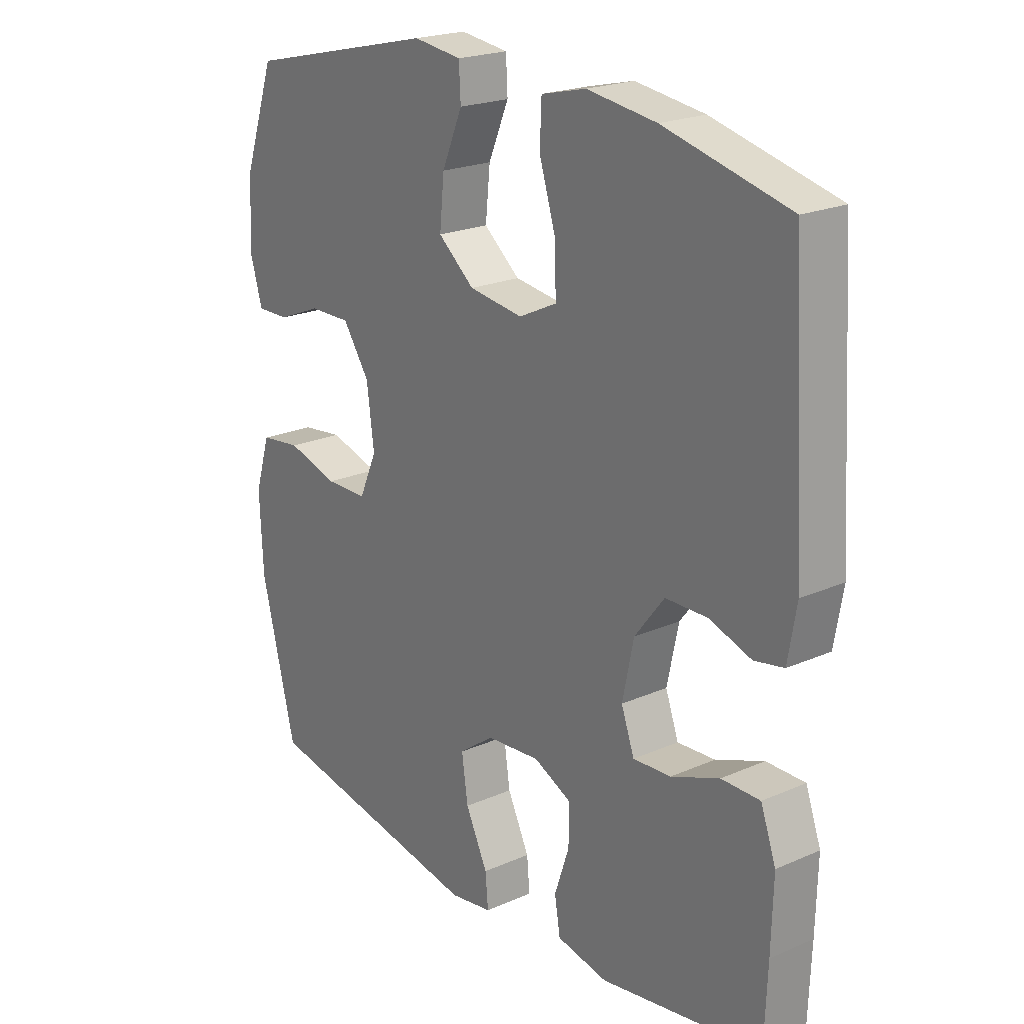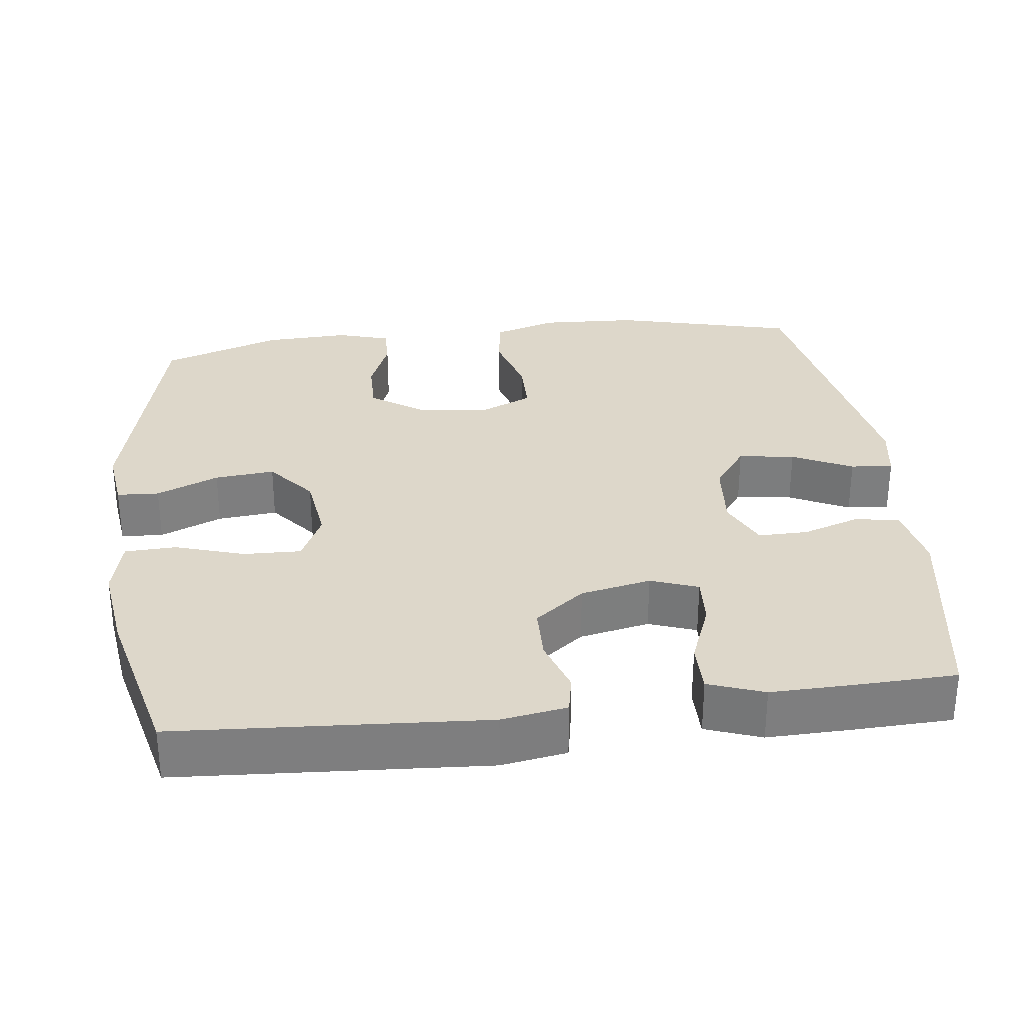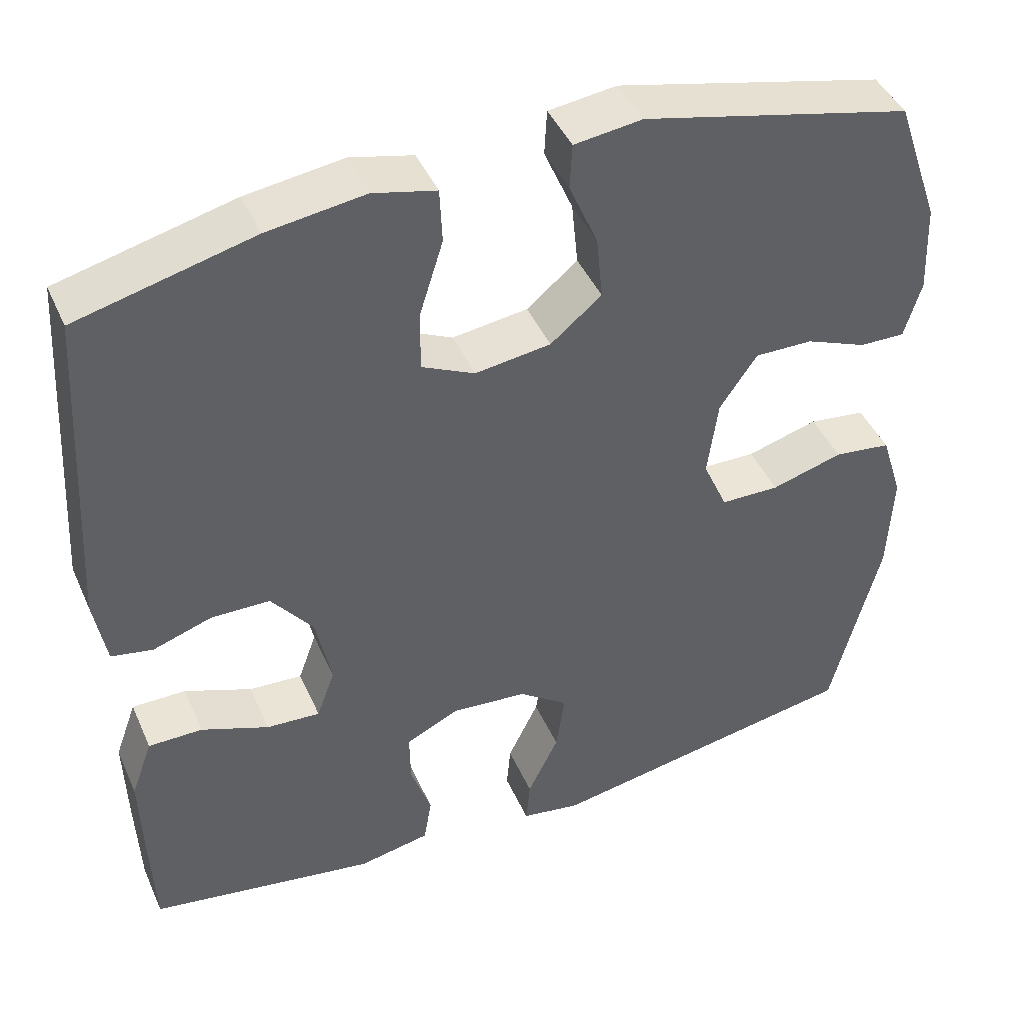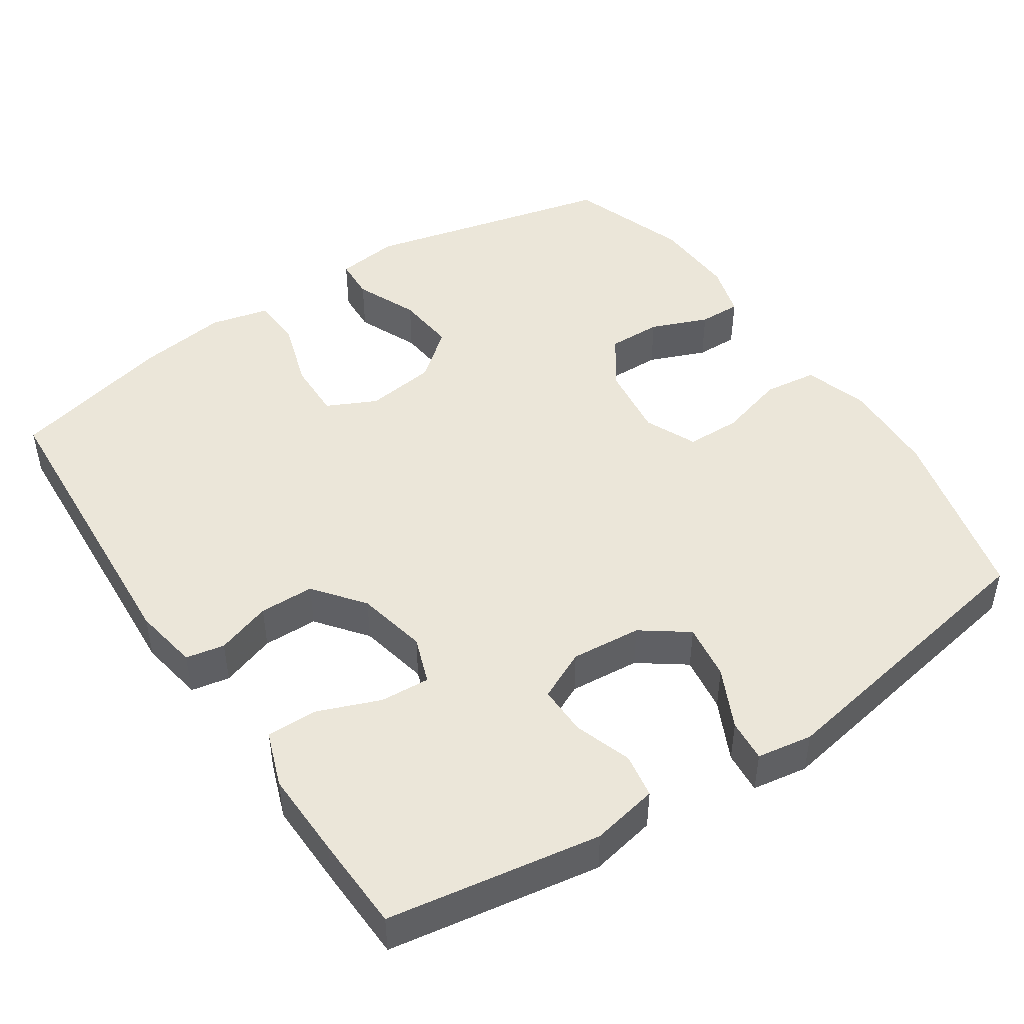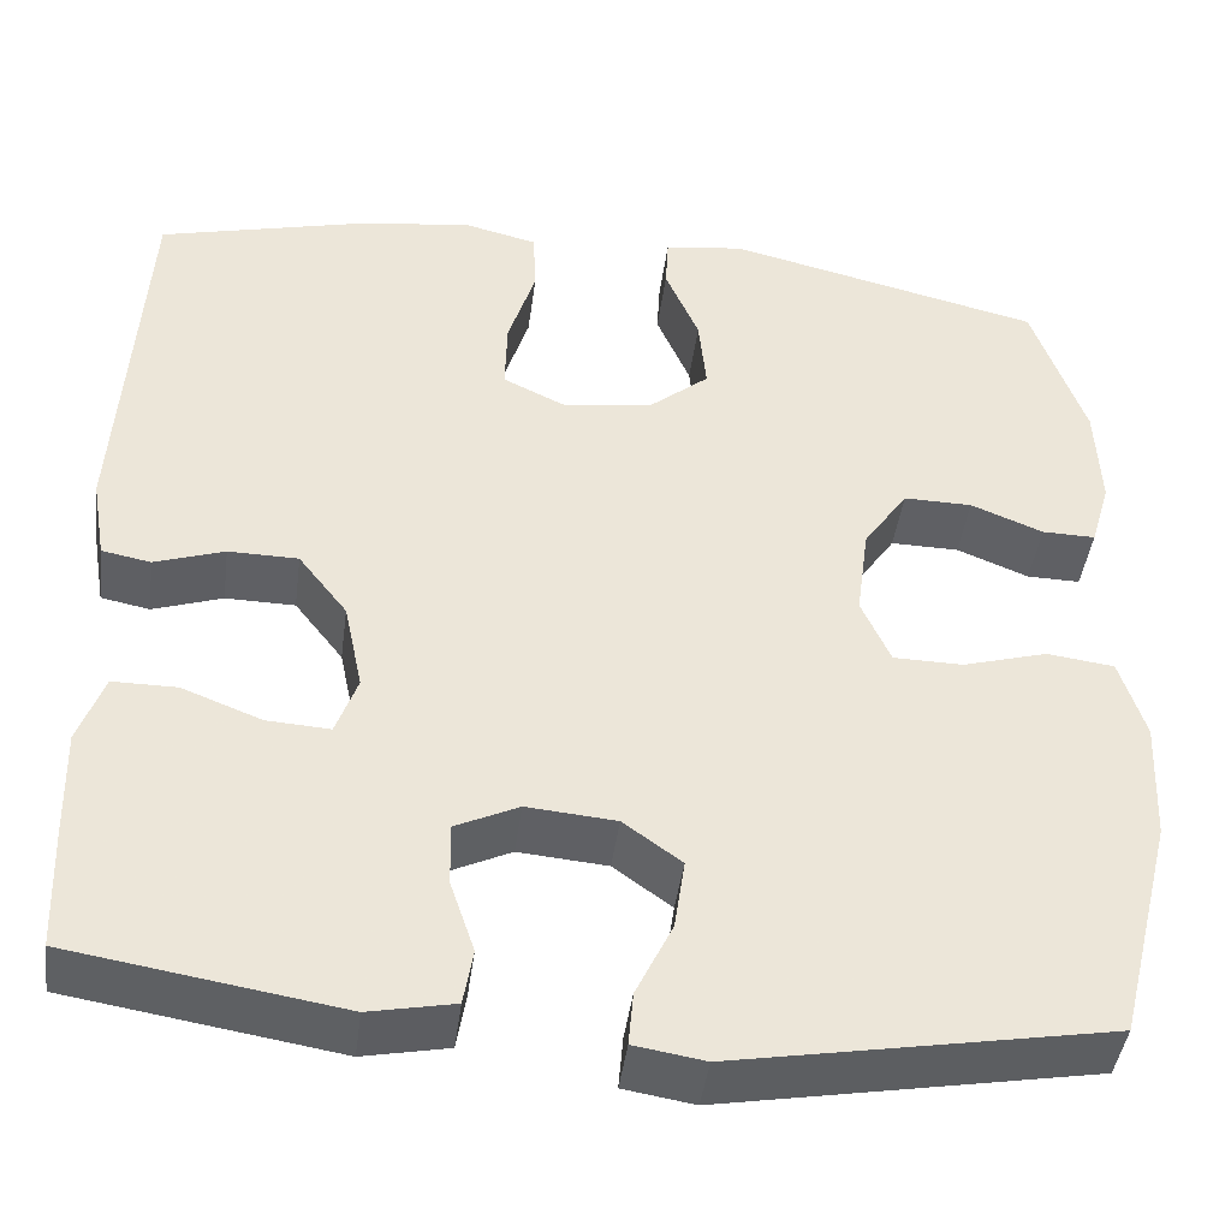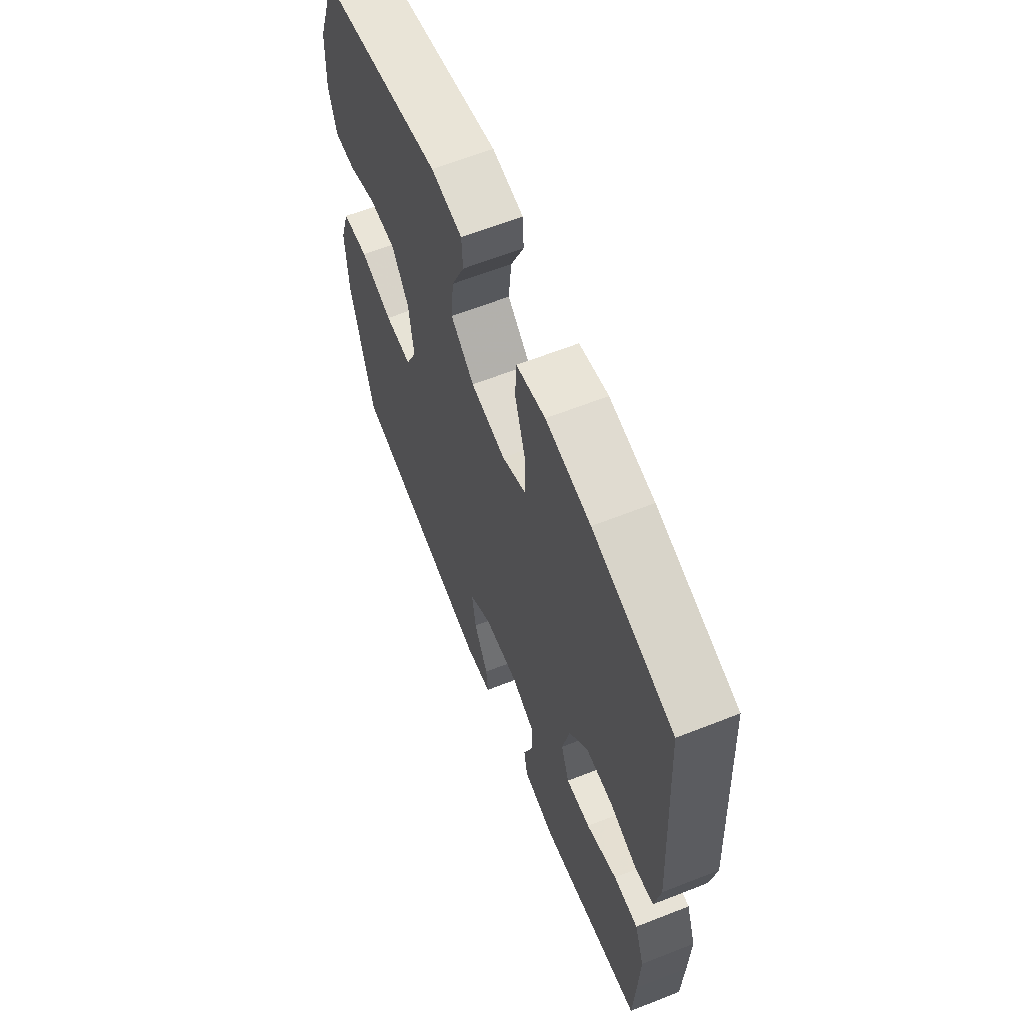
<metadata>
{"format":"obj","ext":"obj","renderer":"f3d","projection":"perspective","resolution":1024,"background":"white","views":[{"elev":21.6,"azim":52.3,"up":"+Z"},{"elev":30.9,"azim":83.2,"up":"+Y"},{"elev":43.9,"azim":157.1,"up":"+Z"},{"elev":46.8,"azim":146.3,"up":"+Y"},{"elev":-43.3,"azim":172.5,"up":"+Z"},{"elev":63.3,"azim":68.3,"up":"+Z"}]}
</metadata>
<code>
v 0.5 0.07 0.5
v 0.525 0.07 0.085
v 0.51 0.07 -0.003
v 0.458 0.07 -0.013
v 0.384 0.07 0.012
v 0.31 0.07 0.011
v 0.258 0.07 -0.056
v 0.238 0.07 -0.151
v 0.261 0.07 -0.215
v 0.328 0.07 -0.211
v 0.413 0.07 -0.178
v 0.481 0.07 -0.178
v 0.508 0.07 -0.253
v 0.505 0.07 -0.371
v 0.5 0.07 -0.5
v 0.214 0.07 -0.546
v 0.124 0.07 -0.528
v 0.114 0.07 -0.468
v 0.14 0.07 -0.391
v 0.141 0.07 -0.324
v 0.074 0.07 -0.292
v -0.021 0.07 -0.3
v -0.083 0.07 -0.345
v -0.072 0.07 -0.421
v -0.033 0.07 -0.502
v -0.028 0.07 -0.559
v -0.103 0.07 -0.571
v -0.5 0.07 -0.5
v -0.561 0.07 -0.255
v -0.567 0.07 -0.124
v -0.54 0.07 -0.037
v -0.468 0.07 -0.028
v -0.378 0.07 -0.054
v -0.304 0.07 -0.053
v -0.273 0.07 0.017
v -0.286 0.07 0.116
v -0.333 0.07 0.185
v -0.406 0.07 0.184
v -0.483 0.07 0.153
v -0.54 0.07 0.152
v -0.561 0.07 0.224
v -0.556 0.07 0.338
v -0.5 0.07 0.5
v -0.163 0.07 0.58
v -0.078 0.07 0.569
v -0.075 0.07 0.512
v -0.111 0.07 0.428
v -0.119 0.07 0.347
v -0.055 0.07 0.294
v 0.04 0.07 0.281
v 0.107 0.07 0.313
v 0.105 0.07 0.391
v 0.076 0.07 0.484
v 0.079 0.07 0.553
v 0.158 0.07 0.572
v 0.28 0.07 0.555
v 0.5 0 0.5
v 0.525 0 0.085
v 0.51 0 -0.003
v 0.458 0 -0.013
v 0.384 0 0.012
v 0.31 0 0.011
v 0.258 0 -0.056
v 0.238 0 -0.151
v 0.261 0 -0.215
v 0.328 0 -0.211
v 0.413 0 -0.178
v 0.481 0 -0.178
v 0.508 0 -0.253
v 0.505 0 -0.371
v 0.5 0 -0.5
v 0.214 0 -0.546
v 0.124 0 -0.528
v 0.114 0 -0.468
v 0.14 0 -0.391
v 0.141 0 -0.324
v 0.074 0 -0.292
v -0.021 0 -0.3
v -0.083 0 -0.345
v -0.072 0 -0.421
v -0.033 0 -0.502
v -0.028 0 -0.559
v -0.103 0 -0.571
v -0.5 0 -0.5
v -0.561 0 -0.255
v -0.567 0 -0.124
v -0.54 0 -0.037
v -0.468 0 -0.028
v -0.378 0 -0.054
v -0.304 0 -0.053
v -0.273 0 0.017
v -0.286 0 0.116
v -0.333 0 0.185
v -0.406 0 0.184
v -0.483 0 0.153
v -0.54 0 0.152
v -0.561 0 0.224
v -0.556 0 0.338
v -0.5 0 0.5
v -0.163 0 0.58
v -0.078 0 0.569
v -0.075 0 0.512
v -0.111 0 0.428
v -0.119 0 0.347
v -0.055 0 0.294
v 0.04 0 0.281
v 0.107 0 0.313
v 0.105 0 0.391
v 0.076 0 0.484
v 0.079 0 0.553
v 0.158 0 0.572
v 0.28 0 0.555
f 52 53 54 55
f 51 52 55 56
f 44 45 46 47
f 44 47 48
f 43 44 48
f 42 43 48 49
f 38 39 40 41
f 37 38 41 42
f 30 31 32 33
f 30 33 34
f 29 30 34
f 28 29 34
f 27 28 34 35
f 24 25 26 27
f 23 24 27 35
f 16 17 18 19
f 16 19 20
f 15 16 20
f 14 15 20
f 13 14 20 21
f 10 11 12 13
f 9 10 13 21
f 2 3 4 5
f 2 5 6
f 51 56 1 2
f 50 51 2 6
f 37 42 49 50
f 36 37 50 6
f 22 23 35 36
f 22 36 6 7
f 8 9 21 22
f 7 8 22
f 111 110 109 108
f 112 111 108 107
f 103 102 101 100
f 104 103 100
f 104 100 99
f 105 104 99 98
f 97 96 95 94
f 98 97 94 93
f 89 88 87 86
f 90 89 86
f 90 86 85
f 90 85 84
f 91 90 84 83
f 83 82 81 80
f 91 83 80 79
f 75 74 73 72
f 76 75 72
f 76 72 71
f 76 71 70
f 77 76 70 69
f 69 68 67 66
f 77 69 66 65
f 61 60 59 58
f 62 61 58
f 58 57 112 107
f 62 58 107 106
f 106 105 98 93
f 62 106 93 92
f 92 91 79 78
f 63 62 92 78
f 78 77 65 64
f 78 64 63
f 1 57 58 2
f 2 58 59 3
f 3 59 60 4
f 4 60 61 5
f 5 61 62 6
f 6 62 63 7
f 7 63 64 8
f 8 64 65 9
f 9 65 66 10
f 10 66 67 11
f 11 67 68 12
f 12 68 69 13
f 13 69 70 14
f 14 70 71 15
f 15 71 72 16
f 16 72 73 17
f 17 73 74 18
f 18 74 75 19
f 19 75 76 20
f 20 76 77 21
f 21 77 78 22
f 22 78 79 23
f 23 79 80 24
f 24 80 81 25
f 25 81 82 26
f 26 82 83 27
f 27 83 84 28
f 28 84 85 29
f 29 85 86 30
f 30 86 87 31
f 31 87 88 32
f 32 88 89 33
f 33 89 90 34
f 34 90 91 35
f 35 91 92 36
f 36 92 93 37
f 37 93 94 38
f 38 94 95 39
f 39 95 96 40
f 40 96 97 41
f 41 97 98 42
f 42 98 99 43
f 43 99 100 44
f 44 100 101 45
f 45 101 102 46
f 46 102 103 47
f 47 103 104 48
f 48 104 105 49
f 49 105 106 50
f 50 106 107 51
f 51 107 108 52
f 52 108 109 53
f 53 109 110 54
f 54 110 111 55
f 55 111 112 56
f 56 112 57 1

</code>
